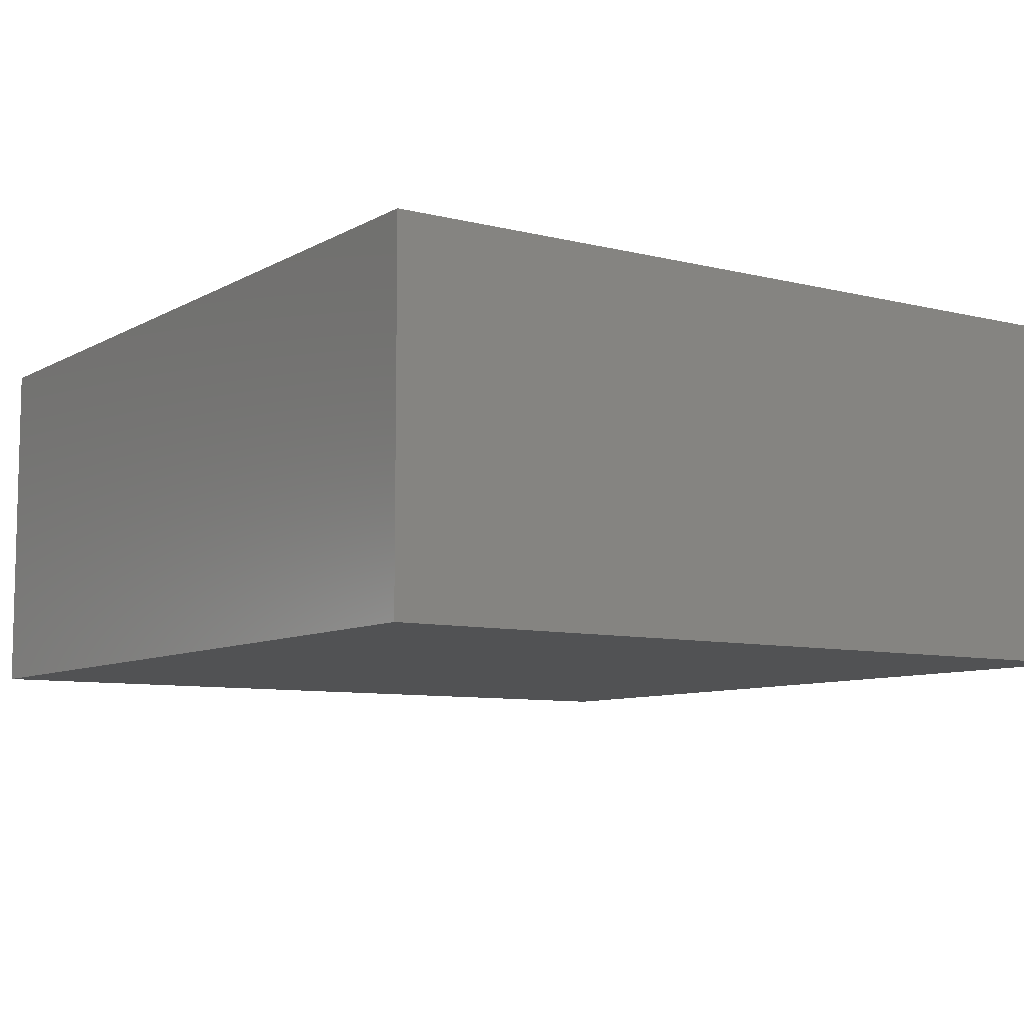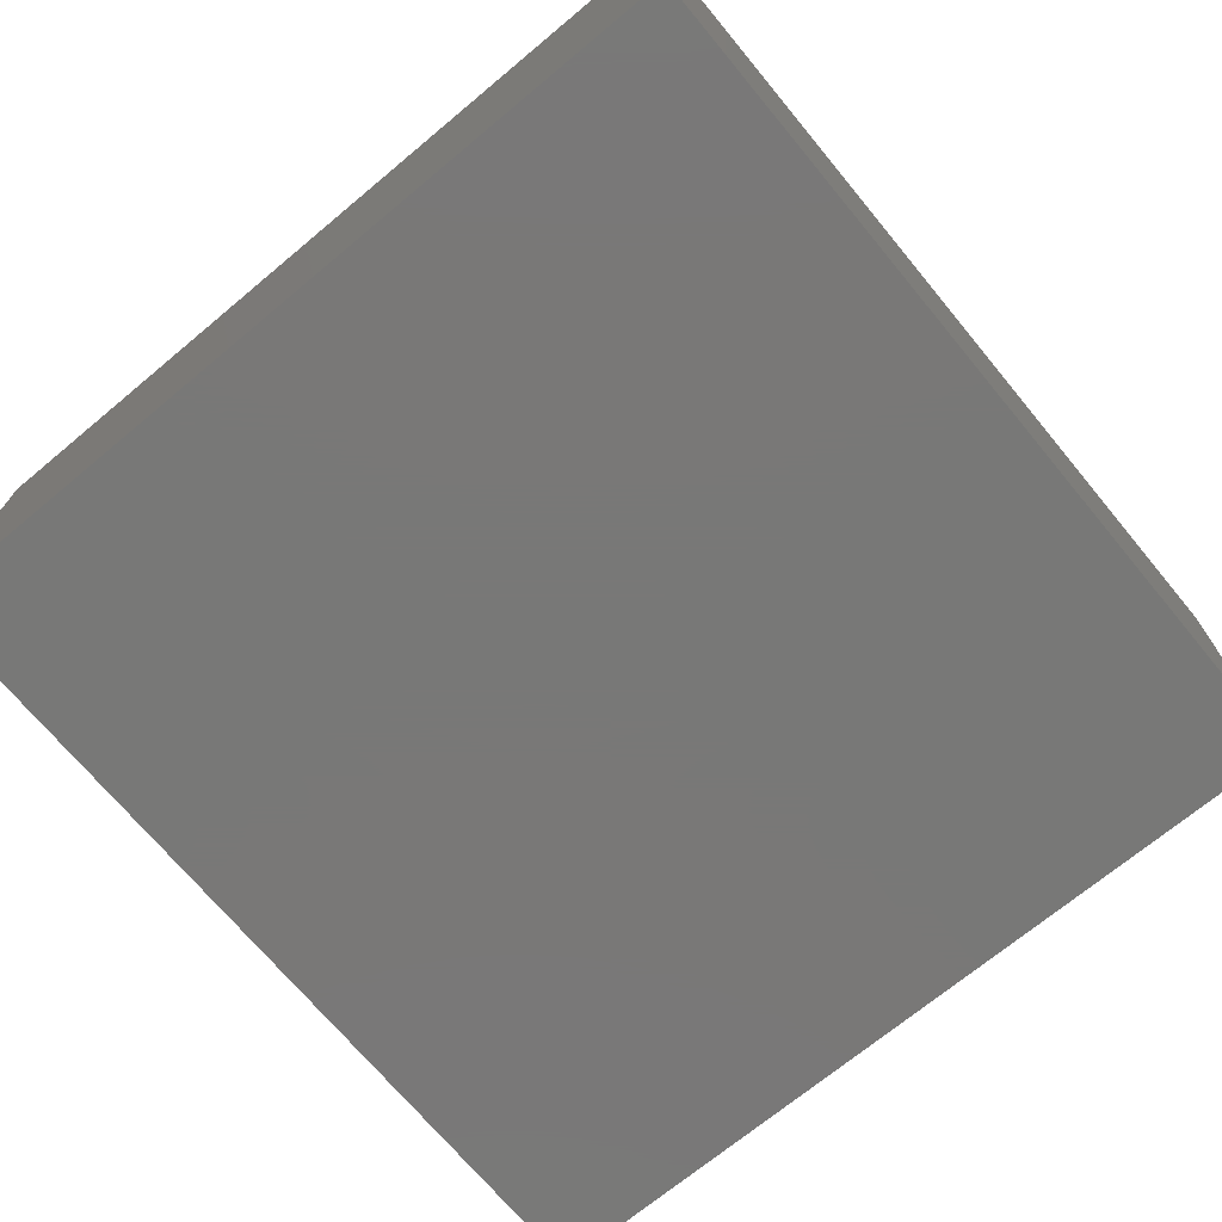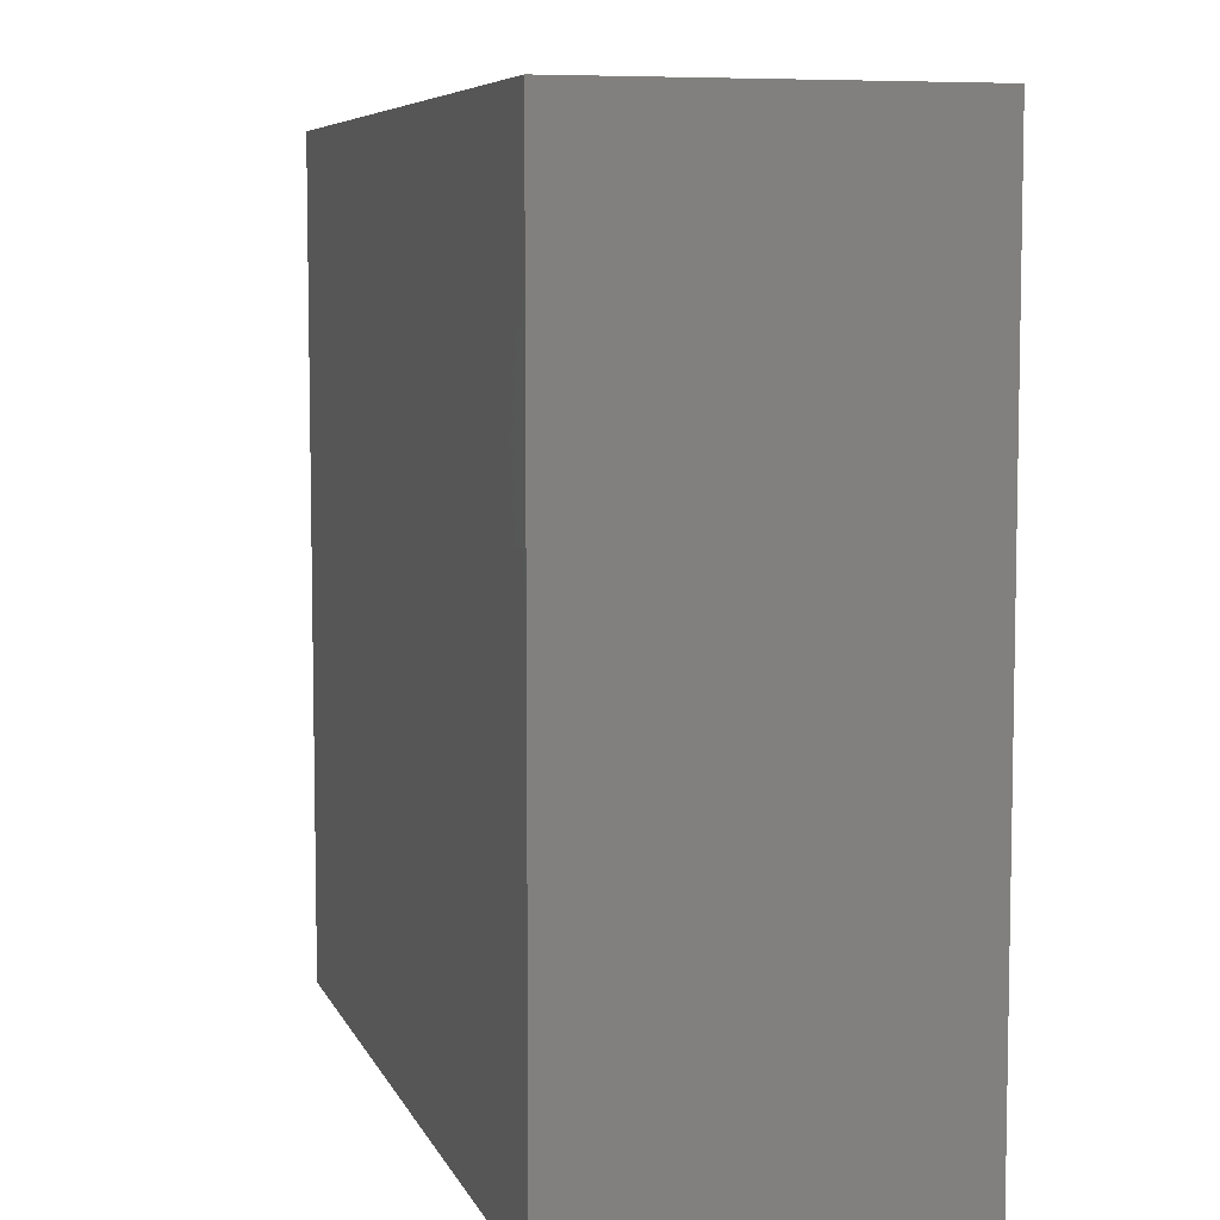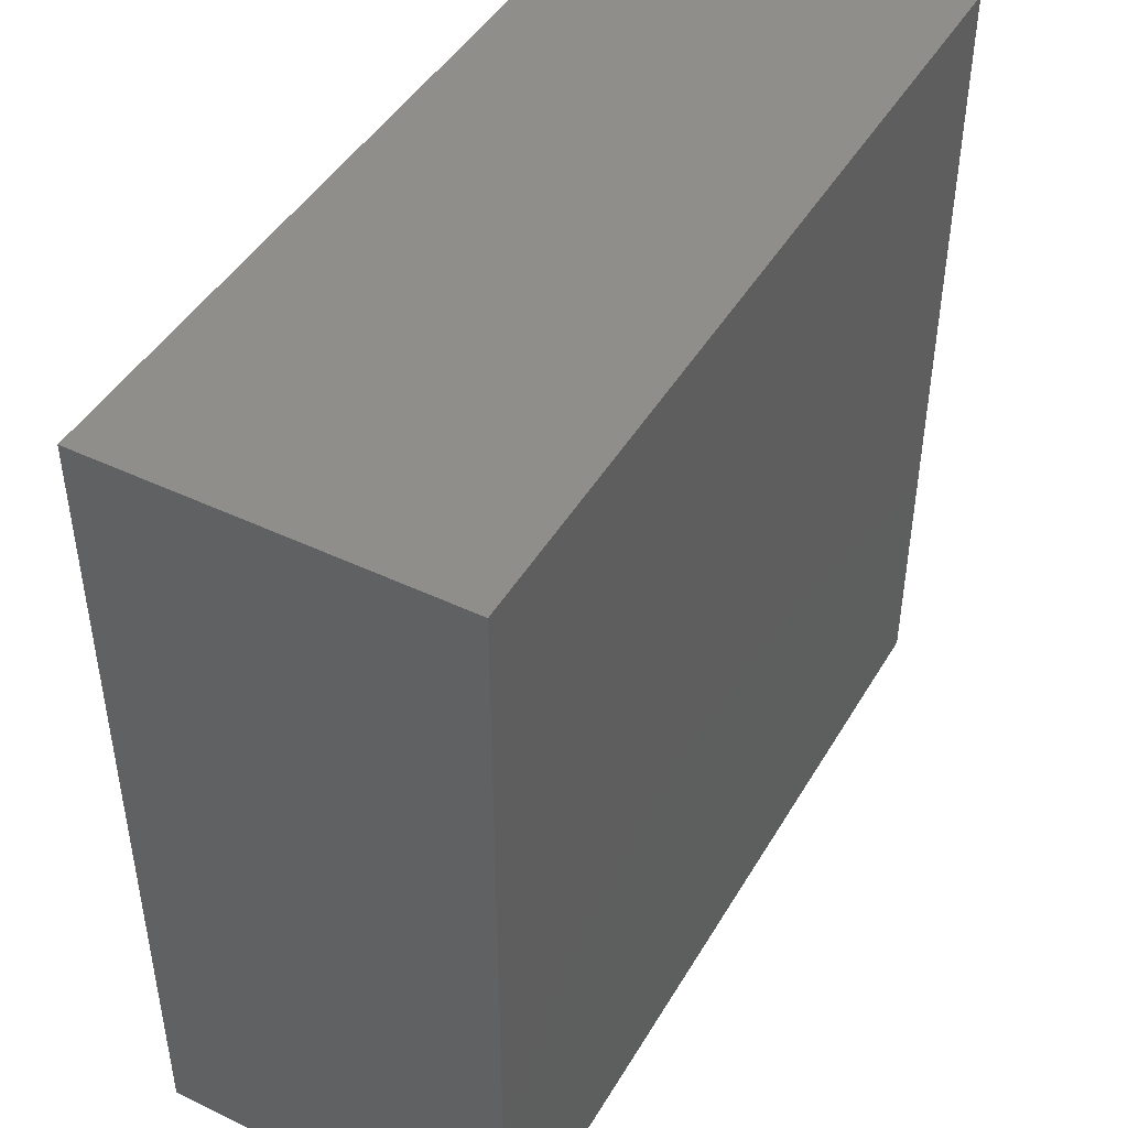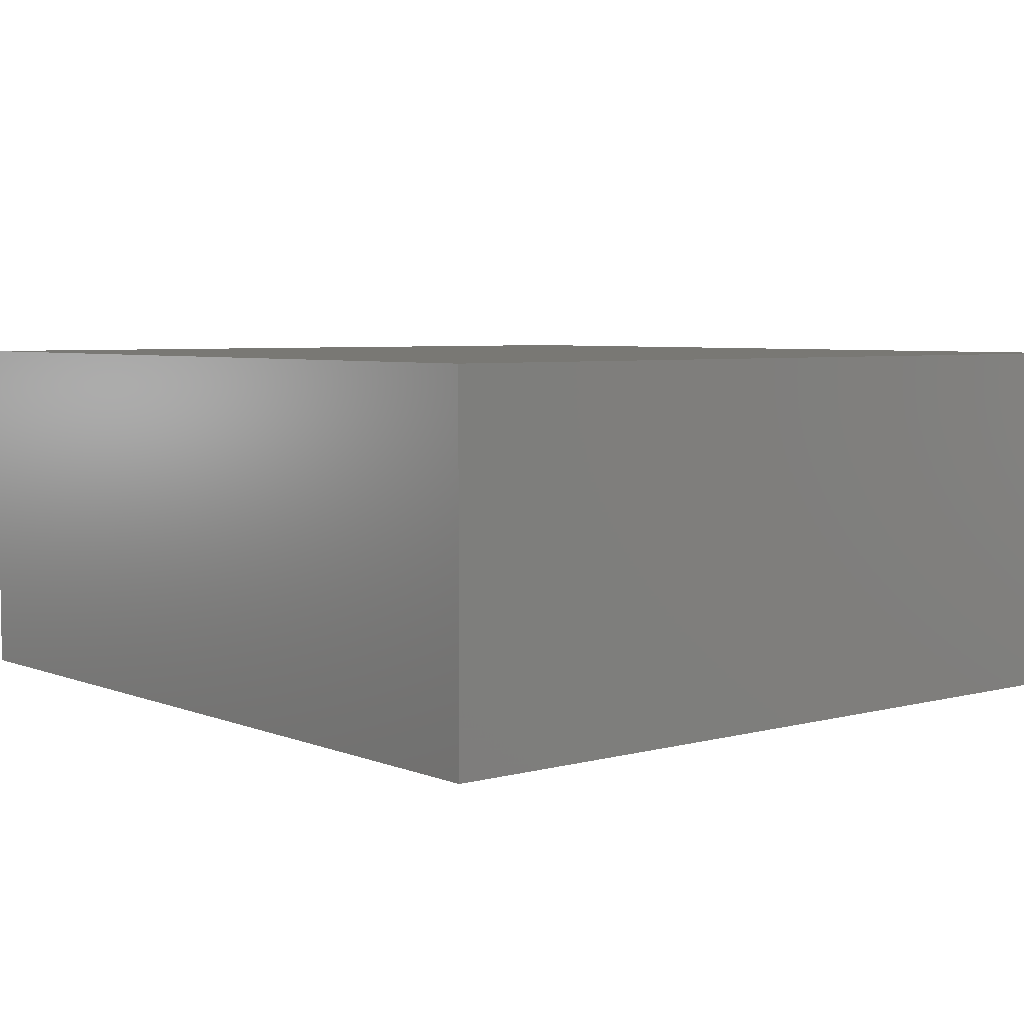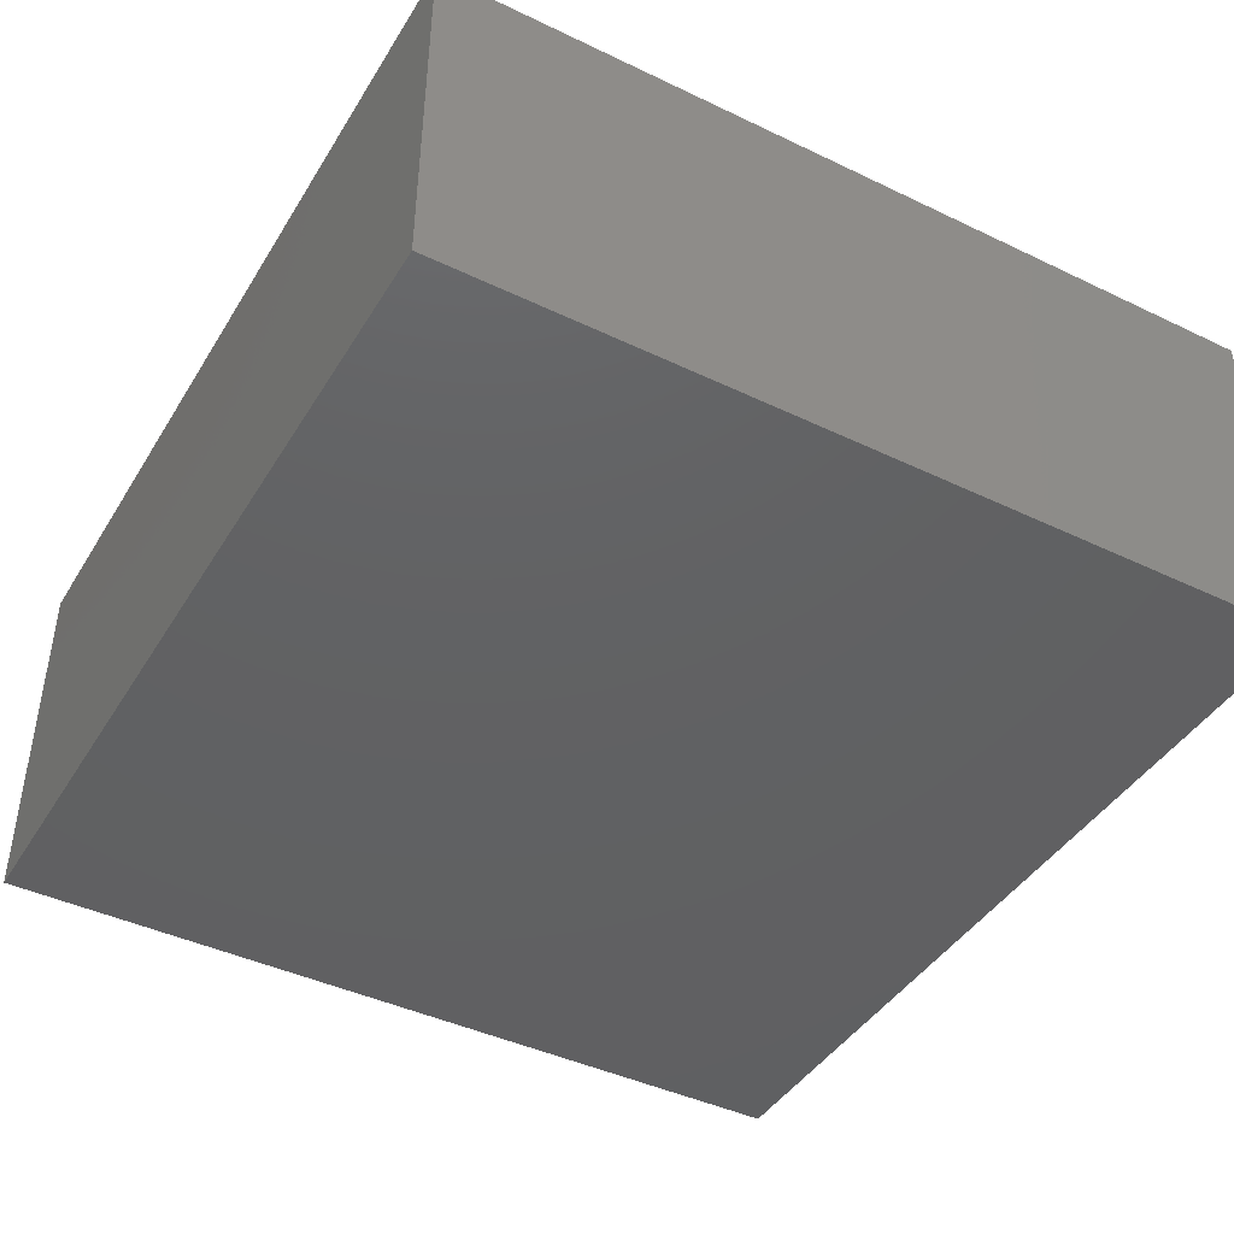
<metadata>
{"format":"stl","ext":"stl","renderer":"f3d","projection":"perspective","resolution":1024,"background":"white","views":[{"elev":-8.3,"azim":-124.3,"up":"+Y"},{"elev":-71.1,"azim":-50.3,"up":"+Y"},{"elev":6.9,"azim":-105.6,"up":"+Z"},{"elev":45.1,"azim":118.9,"up":"+Z"},{"elev":5.2,"azim":-129.5,"up":"+Y"},{"elev":-43.1,"azim":60.5,"up":"+Y"}]}
</metadata>
<code>
# stl→obj: 8 verts, 12 faces
v 0 10.4 24
v 25 0 24
v 25 10.4 24
v 0 0 24
v 0 0 0
v 25 10.4 0
v 25 0 0
v 0 10.4 0
f 1 2 3
f 2 1 4
f 5 6 7
f 6 5 8
f 5 2 4
f 2 5 7
f 2 6 3
f 6 2 7
f 6 1 3
f 1 6 8
f 5 1 8
f 1 5 4

</code>
